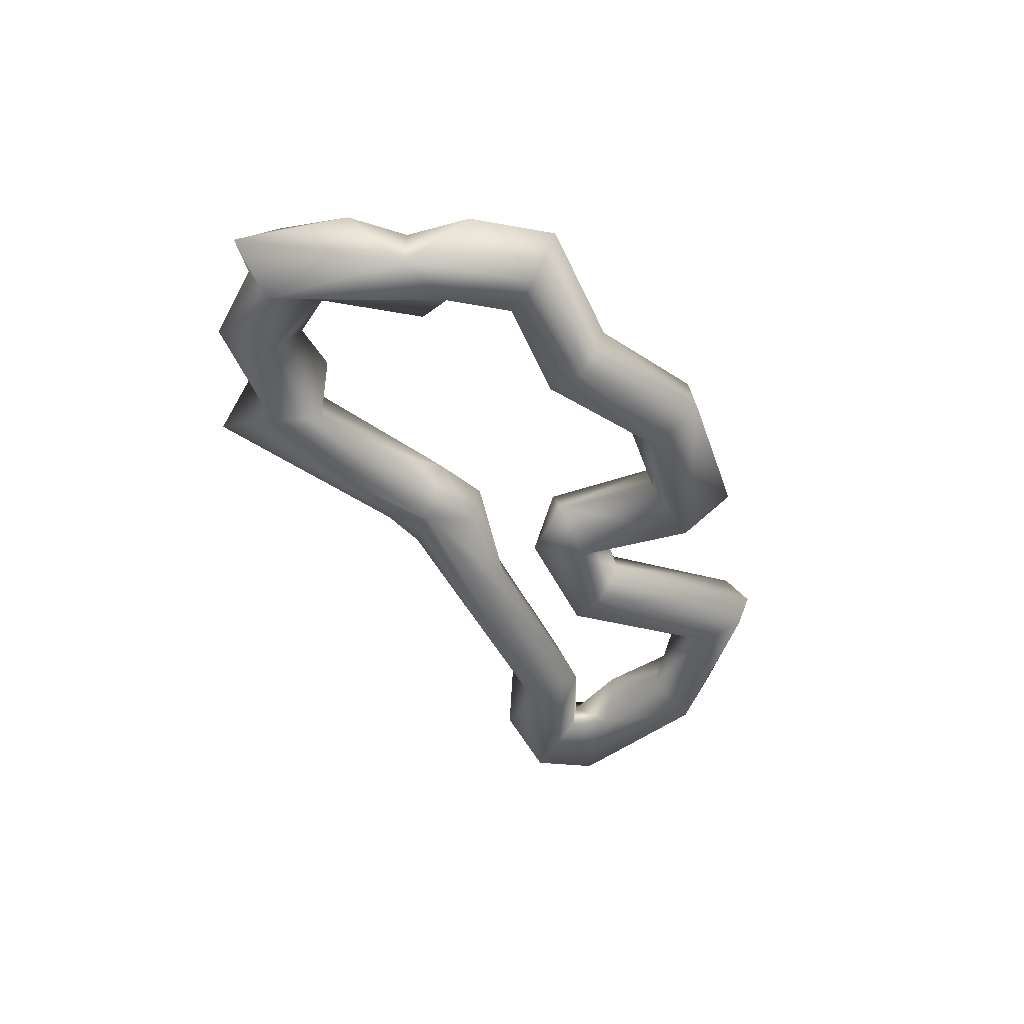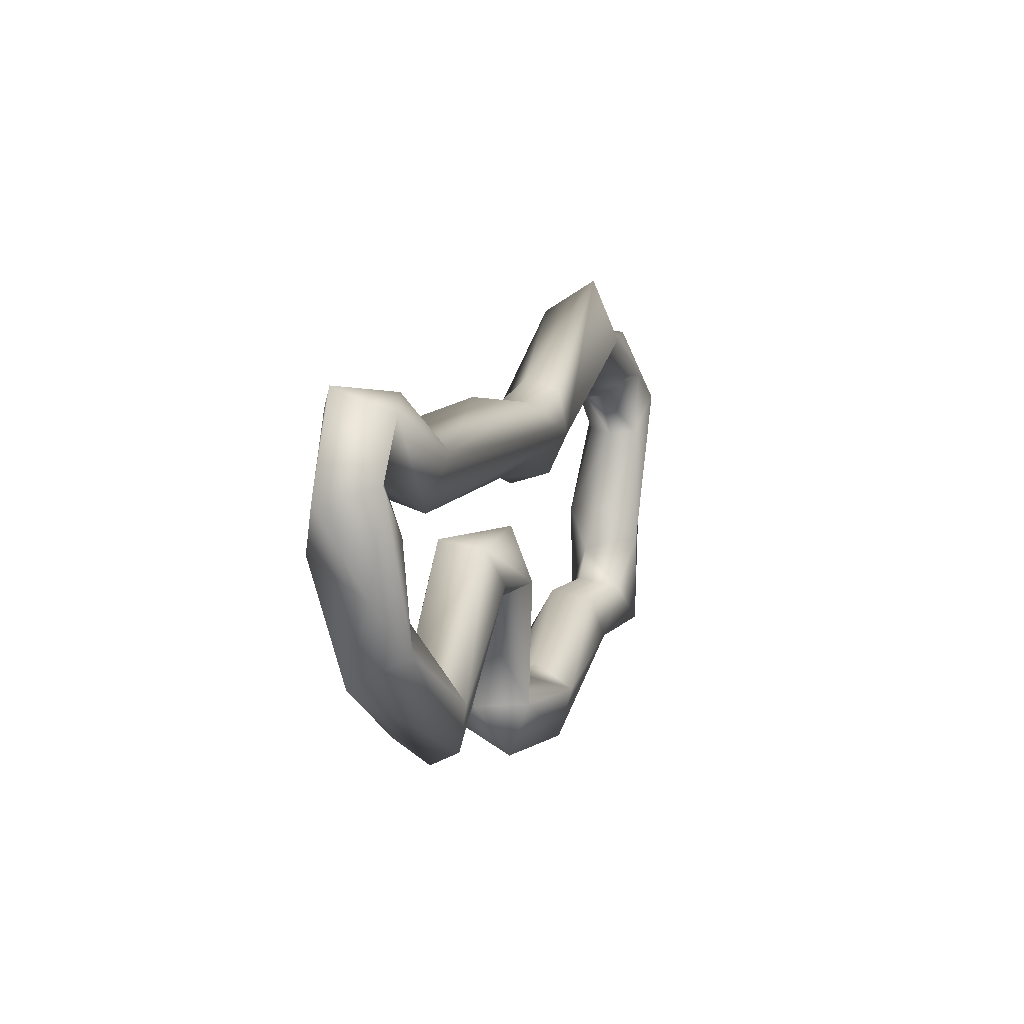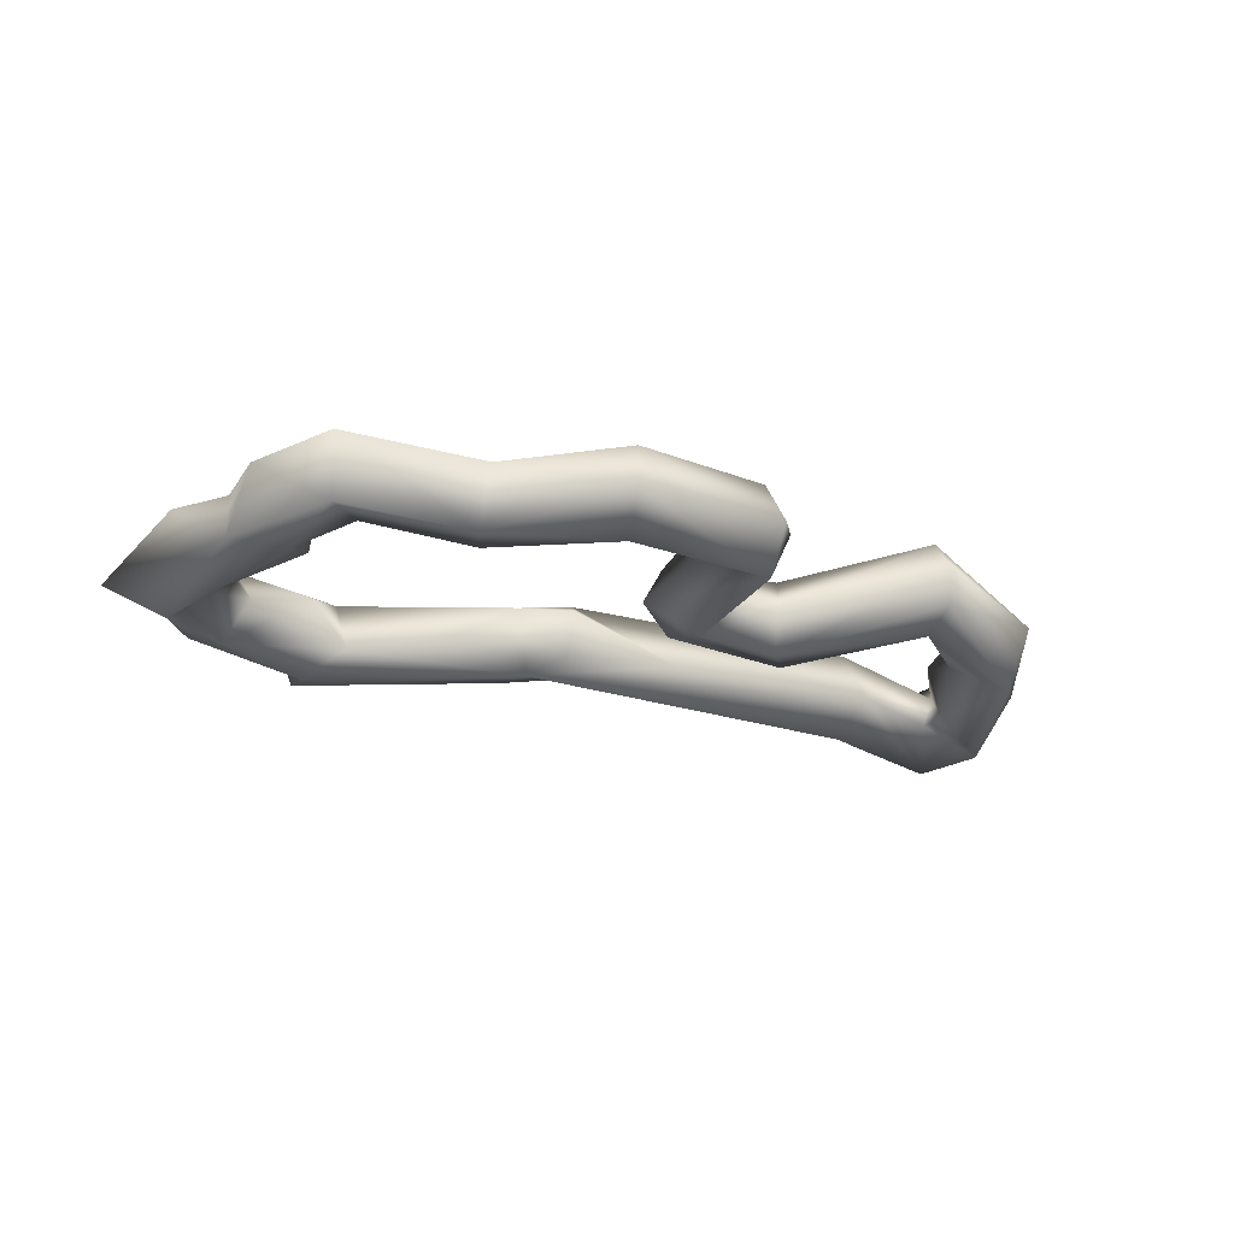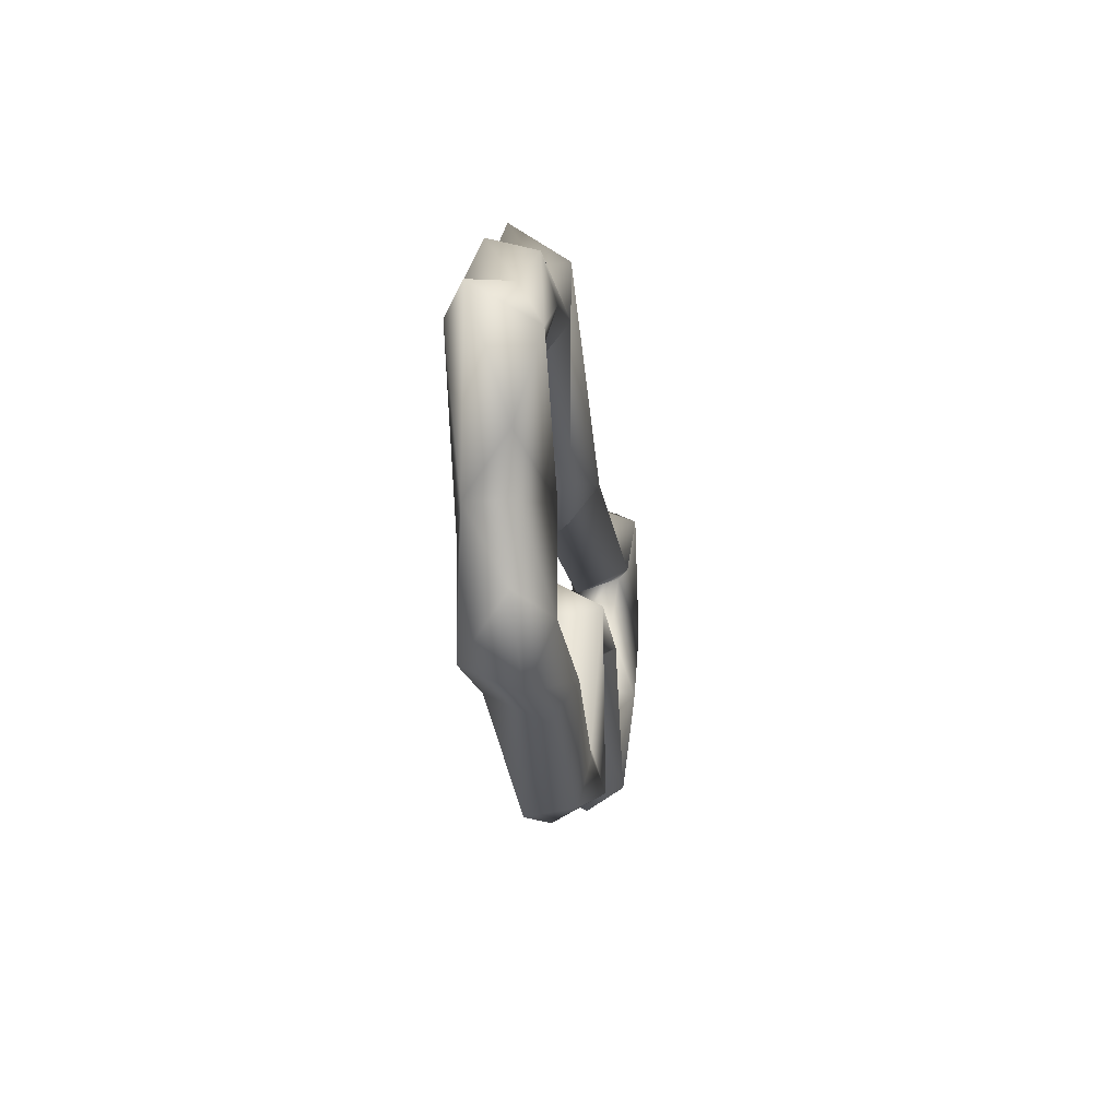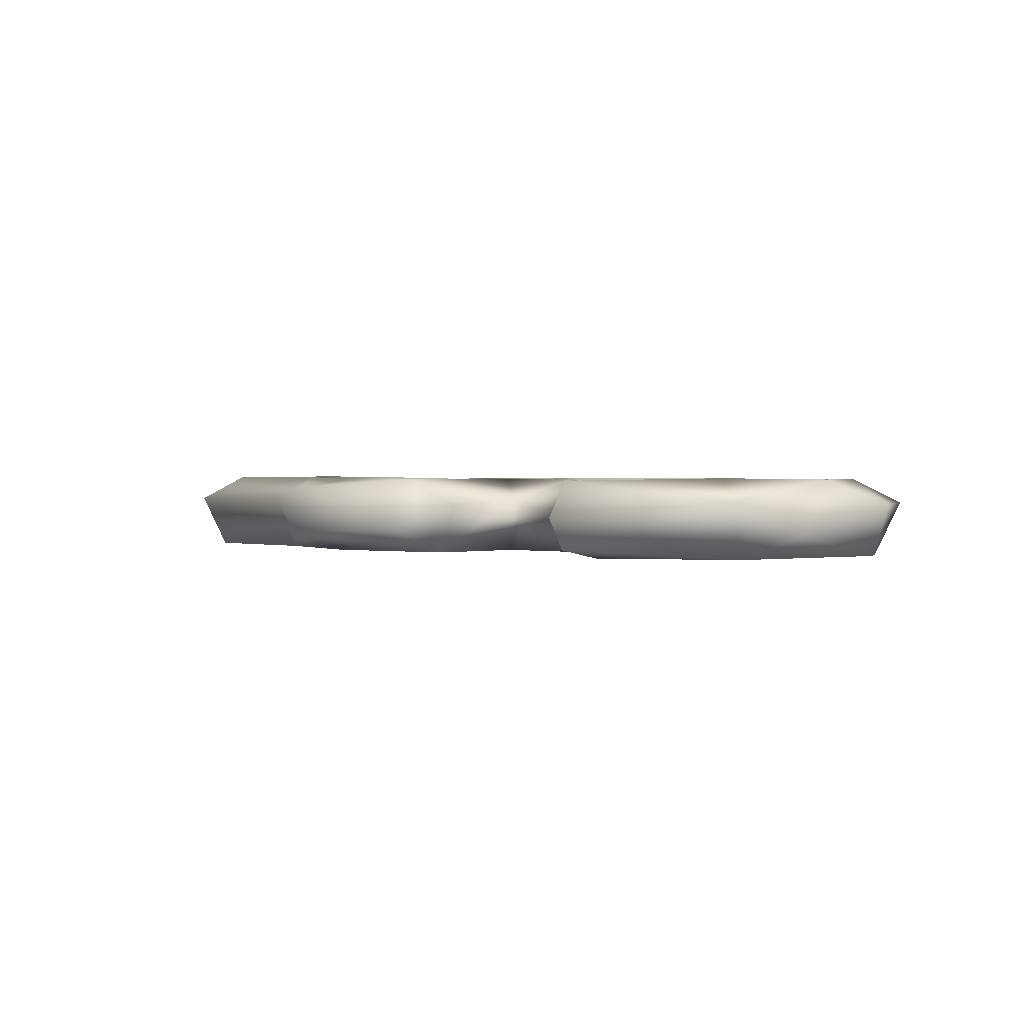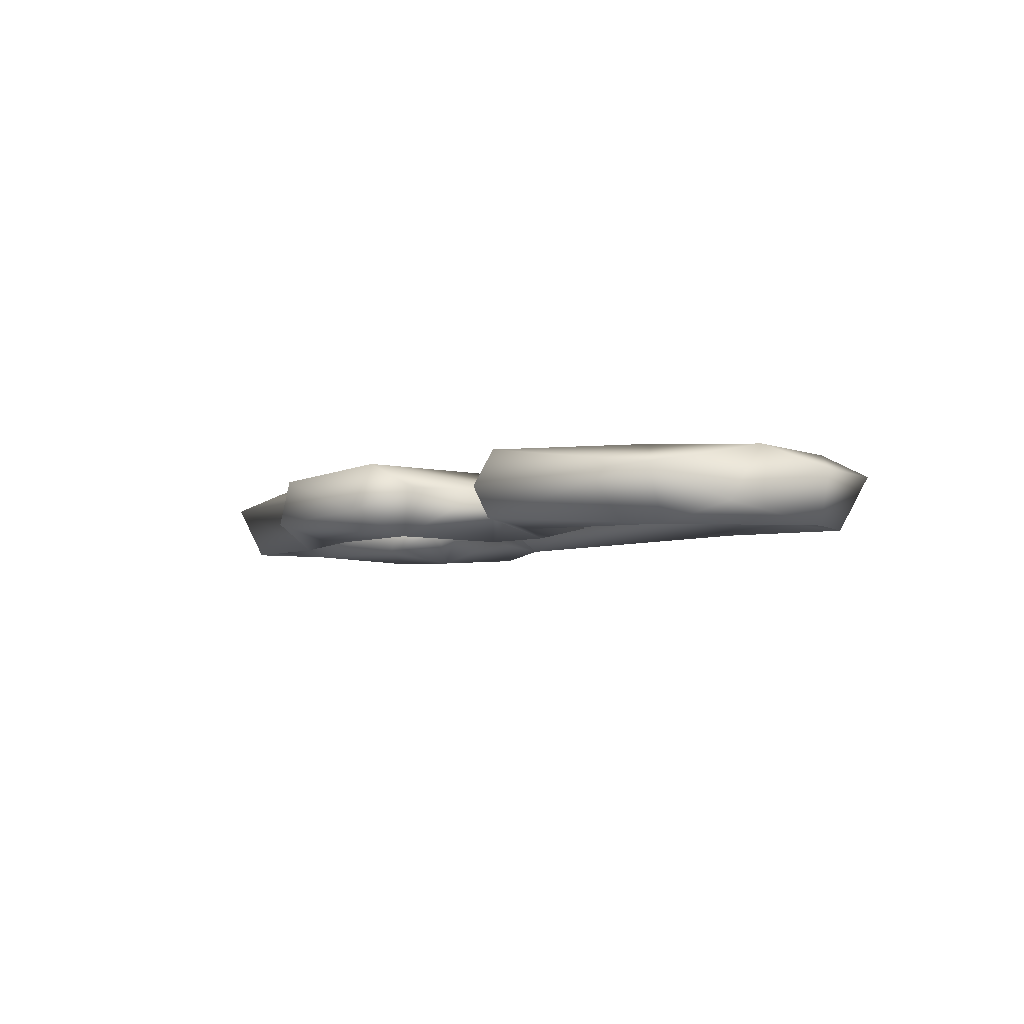
<metadata>
{"format":"obj","ext":"obj","renderer":"f3d","projection":"perspective","resolution":1024,"background":"white","views":[{"elev":-45.1,"azim":109.6,"up":"+Y"},{"elev":3.8,"azim":-71.2,"up":"+Z"},{"elev":-28.6,"azim":154.2,"up":"+Y"},{"elev":-10.5,"azim":97.0,"up":"+Z"},{"elev":1.2,"azim":-139.4,"up":"+Y"},{"elev":-4.6,"azim":-126.2,"up":"+Y"}]}
</metadata>
<code>
o LV.001_CUCurve.1630
v 1.081 -0.000737 0.291
v 1.079 0.001929 0.2904
v 1.078 0.000948 0.2872
v 1.077 -0.001973 0.2901
v 1.079 -0.000712 0.2873
v 1.077 0.000691 0.2913
v 1.075 0.000673 0.2865
v 1.076 -0.001925 0.2872
v 1.079 -0.001357 0.2849
v 1.077 0.001909 0.2843
v 1.077 -0.000877 0.2824
v 1.08 0.001974 0.2805
v 1.079 -0.001963 0.2799
v 1.081 0.000736 0.2841
v 1.082 -0.000806 0.2811
v 1.078 0.000845 0.2785
v 1.086 -0.001504 0.2747
v 1.086 -3e-06 0.274
v 1.086 0.00185 0.2751
v 1.085 0.00075 0.2785
v 1.086 -0.001979 0.2769
v 1.089 0.000834 0.284
v 1.09 -0.001441 0.2836
v 1.091 -0.001963 0.2818
v 1.091 -3.4e-05 0.2805
v 1.091 0.001959 0.2816
v 1.096 0.0019 0.2828
v 1.095 -0.001961 0.2816
v 1.094 0.00082 0.2806
v 1.095 -0.000765 0.2843
v 1.098 -0.000718 0.2818
v 1.095 -0.001894 0.2755
v 1.094 0.000577 0.2755
v 1.097 0.001409 0.2761
v 1.097 -0.000784 0.2765
v 1.096 0.001916 0.2741
v 1.095 -0.000632 0.2728
v 1.102 0.001415 0.273
v 1.103 -0.00094 0.2726
v 1.101 0.001904 0.2753
v 1.102 -0.001938 0.2753
v 1.102 3.9e-05 0.2766
v 1.108 0.000845 0.2761
v 1.107 0.002005 0.2779
v 1.107 -0.001428 0.2794
v 1.108 -0.001948 0.2774
v 1.107 0.000798 0.2799
v 1.112 0.000791 0.2801
v 1.112 -0.001398 0.2796
v 1.115 0.000747 0.2764
v 1.115 0.002006 0.2793
v 1.114 -0.001941 0.2777
v 1.117 0.000534 0.2801
v 1.113 0.000847 0.2817
v 1.115 -0.001911 0.2822
v 1.117 -0.001356 0.2835
v 1.117 0.000787 0.2835
v 1.114 0.001986 0.2839
v 1.113 -0.000765 0.2841
v 1.116 1.1e-05 0.2883
v 1.116 -0.001321 0.2885
v 1.119 0.000858 0.2858
v 1.116 0.001351 0.2886
v 1.118 -0.00199 0.2905
v 1.119 0.00205 0.2897
v 1.121 -0.00072 0.2911
v 1.118 0.00084 0.2919
v 1.115 0.00144 0.2939
v 1.114 -2e-06 0.2906
v 1.115 -0.002008 0.2918
v 1.114 0.001984 0.2919
v 1.116 -0.000726 0.2943
v 1.109 0.001886 0.2929
v 1.11 -0.001977 0.2938
v 1.112 0.000813 0.2944
v 1.111 0.000679 0.2905
v 1.109 -0.000951 0.2917
v 1.11 -0.000708 0.297
v 1.109 0.001934 0.2954
v 1.102 0.000977 0.2876
v 1.102 0.000625 0.2916
v 1.099 0.00198 0.2881
v 1.104 -0.000802 0.2886
v 1.101 -0.001416 0.2909
v 1.101 -0.001986 0.2887
v 1.099 0.001419 0.2899
v 1.099 -0.00143 0.2868
v 1.098 -0.000879 0.2904
v 1.099 0.000634 0.2862
v 1.094 0.000634 0.2907
v 1.094 -0.000787 0.2867
v 1.084 0.0008 0.2895
v 1.084 -0.000794 0.2856
v 1.084 0.001943 0.2868
v 1.083 -0.001959 0.2884
f 3 2 94
f 4 5 93
f 2 6 1
f 6 8 4
f 2 7 6
f 3 10 2
f 8 9 5
f 9 3 5
f 7 11 8
f 10 11 7
f 3 12 10
f 11 13 8
f 9 14 3
f 12 16 10
f 9 15 14
f 13 15 9
f 16 17 13
f 12 19 16
f 15 20 12
f 13 21 15
f 17 21 13
f 17 24 21
f 18 24 17
f 19 25 18
f 22 26 19
f 23 22 20
f 22 27 26
f 25 28 24
f 26 29 25
f 27 29 26
f 23 30 22
f 28 30 23
f 28 31 30
f 29 32 28
f 36 33 29
f 31 34 27
f 32 35 31
f 33 37 32
f 36 37 33
f 38 39 37
f 34 40 36
f 35 40 34
f 32 41 35
f 39 41 32
f 41 42 35
f 38 43 39
f 39 46 41
f 44 43 38
f 42 47 40
f 45 47 42
f 45 48 47
f 46 49 45
f 50 52 46
f 44 50 43
f 48 51 44
f 49 54 48
f 52 55 49
f 51 53 50
f 53 56 52
f 51 57 53
f 54 58 51
f 56 55 52
f 55 59 54
f 55 61 59
f 58 62 57
f 60 63 58
f 63 65 58
f 56 64 55
f 65 67 66
f 65 68 67
f 60 71 63
f 61 69 60
f 64 70 61
f 72 74 70
f 68 75 72
f 73 75 68
f 69 76 71
f 70 76 69
f 74 77 70
f 75 78 74
f 77 80 73
f 80 82 79
f 78 85 74
f 81 84 78
f 85 83 77
f 82 86 81
f 86 88 81
f 87 89 80
f 86 90 88
f 87 91 89
f 85 91 87
f 82 90 86
f 90 95 88
f 82 92 90
f 85 93 91
f 93 94 82
f 92 1 95
f 94 2 92
f 93 3 94
f 93 5 3
f 1 6 4
f 6 7 8
f 2 10 7
f 4 8 5
f 8 13 9
f 3 14 12
f 10 16 11
f 14 15 12
f 11 16 13
f 16 18 17
f 16 19 18
f 12 20 19
f 15 21 20
f 20 22 19
f 21 23 20
f 21 24 23
f 18 25 24
f 19 26 25
f 24 28 23
f 25 29 28
f 22 30 27
f 30 31 27
f 27 36 29
f 28 32 31
f 29 33 32
f 27 34 36
f 31 35 34
f 36 38 37
f 37 39 32
f 36 40 38
f 35 42 40
f 39 43 46
f 40 44 38
f 41 45 42
f 41 46 45
f 40 47 44
f 47 48 44
f 45 49 48
f 43 50 46
f 44 51 50
f 46 52 49
f 50 53 52
f 48 54 51
f 49 55 54
f 53 57 56
f 51 58 57
f 54 59 58
f 59 60 58
f 59 61 60
f 57 62 56
f 62 66 56
f 58 65 62
f 55 64 61
f 62 65 66
f 56 66 64
f 66 67 64
f 67 72 64
f 67 68 72
f 63 71 65
f 60 69 71
f 61 70 69
f 65 71 68
f 64 72 70
f 71 73 68
f 72 75 74
f 71 76 73
f 70 77 76
f 76 77 73
f 73 79 75
f 75 79 78
f 73 80 79
f 79 81 78
f 79 82 81
f 77 83 80
f 74 85 77
f 78 84 85
f 83 85 80
f 81 88 84
f 85 87 80
f 84 88 85
f 80 89 82
f 89 91 82
f 90 92 95
f 91 93 82
f 88 95 85
f 82 94 92
f 85 95 93
f 92 2 1
f 95 4 93
f 95 1 4

</code>
